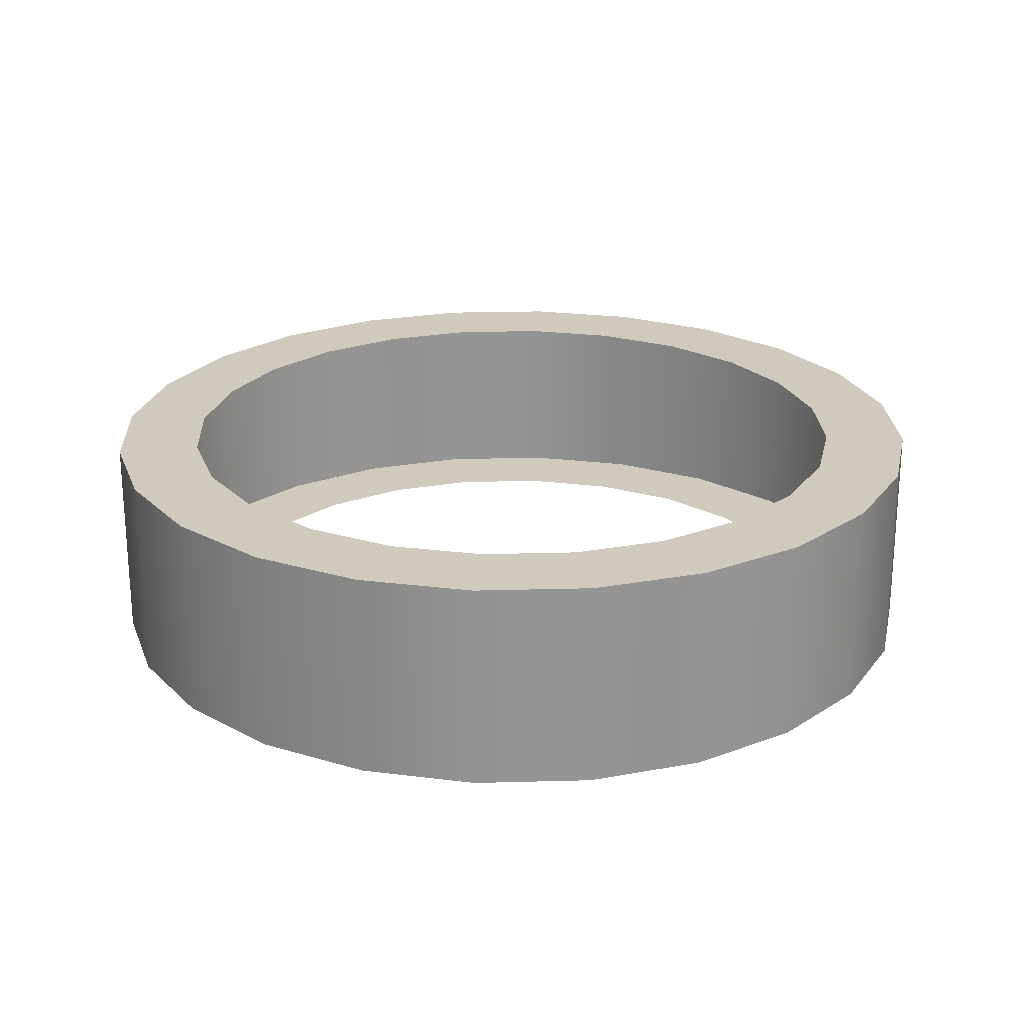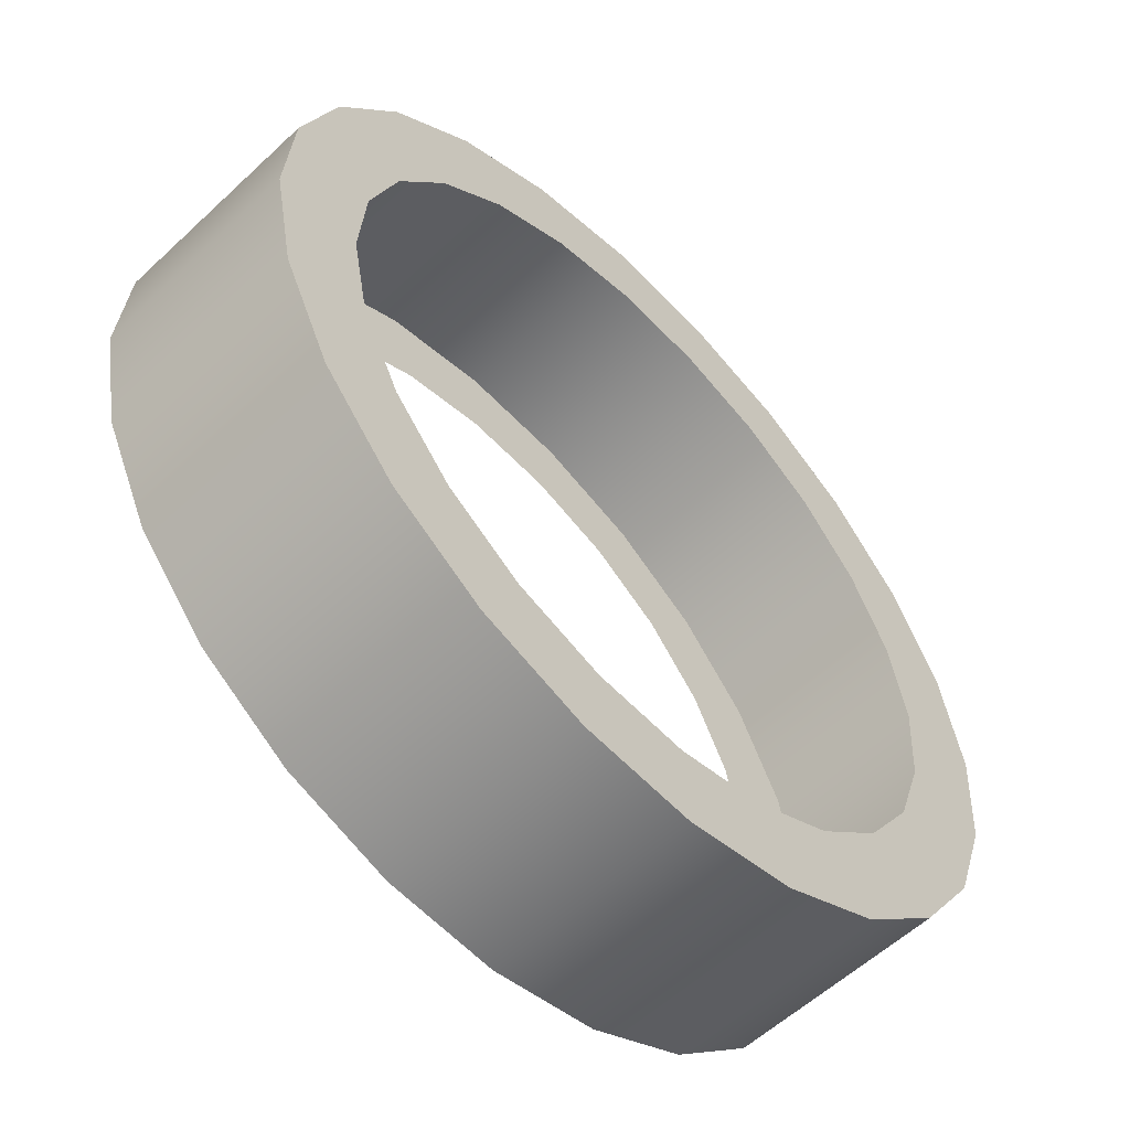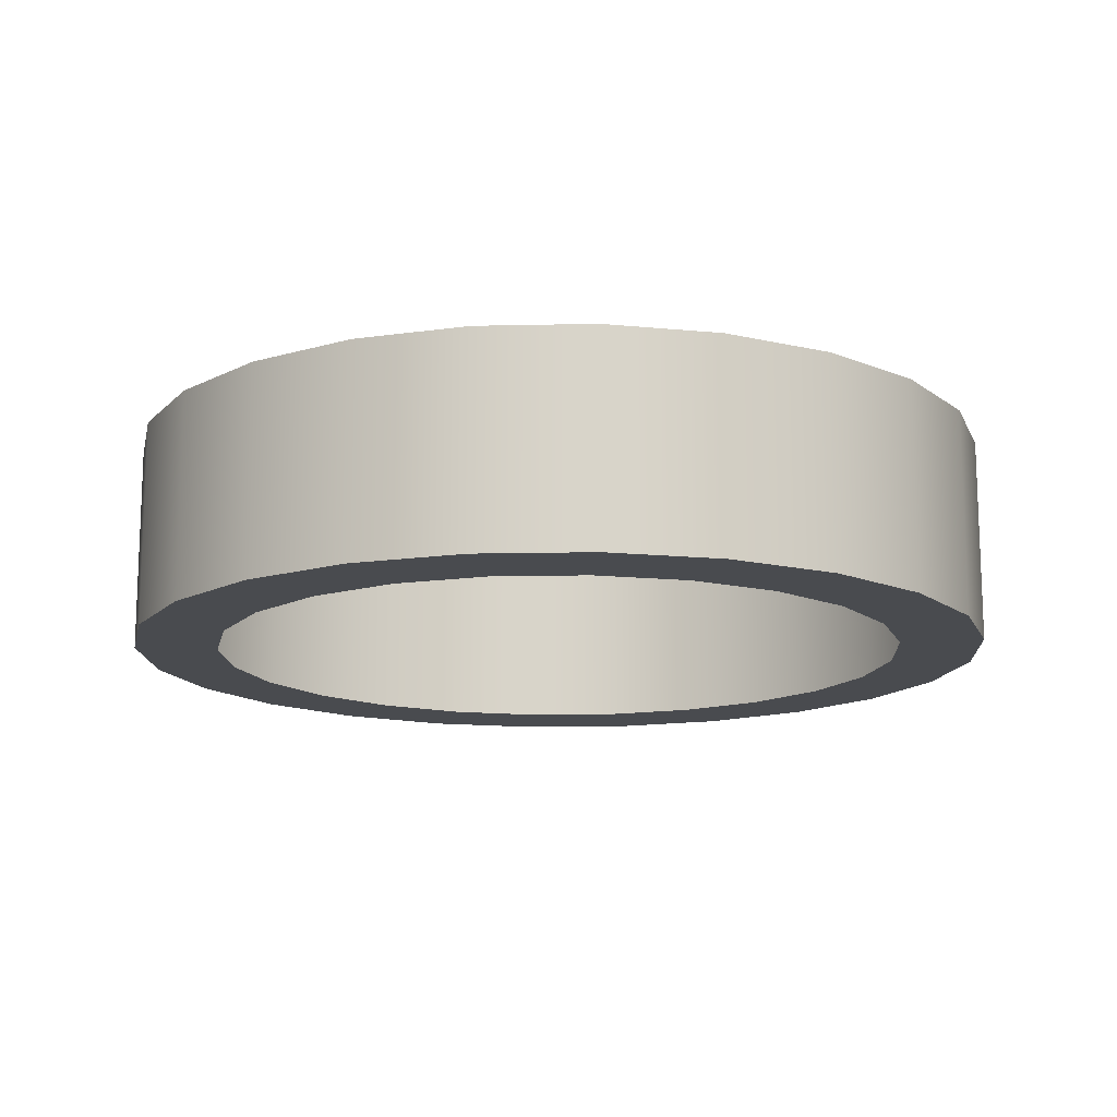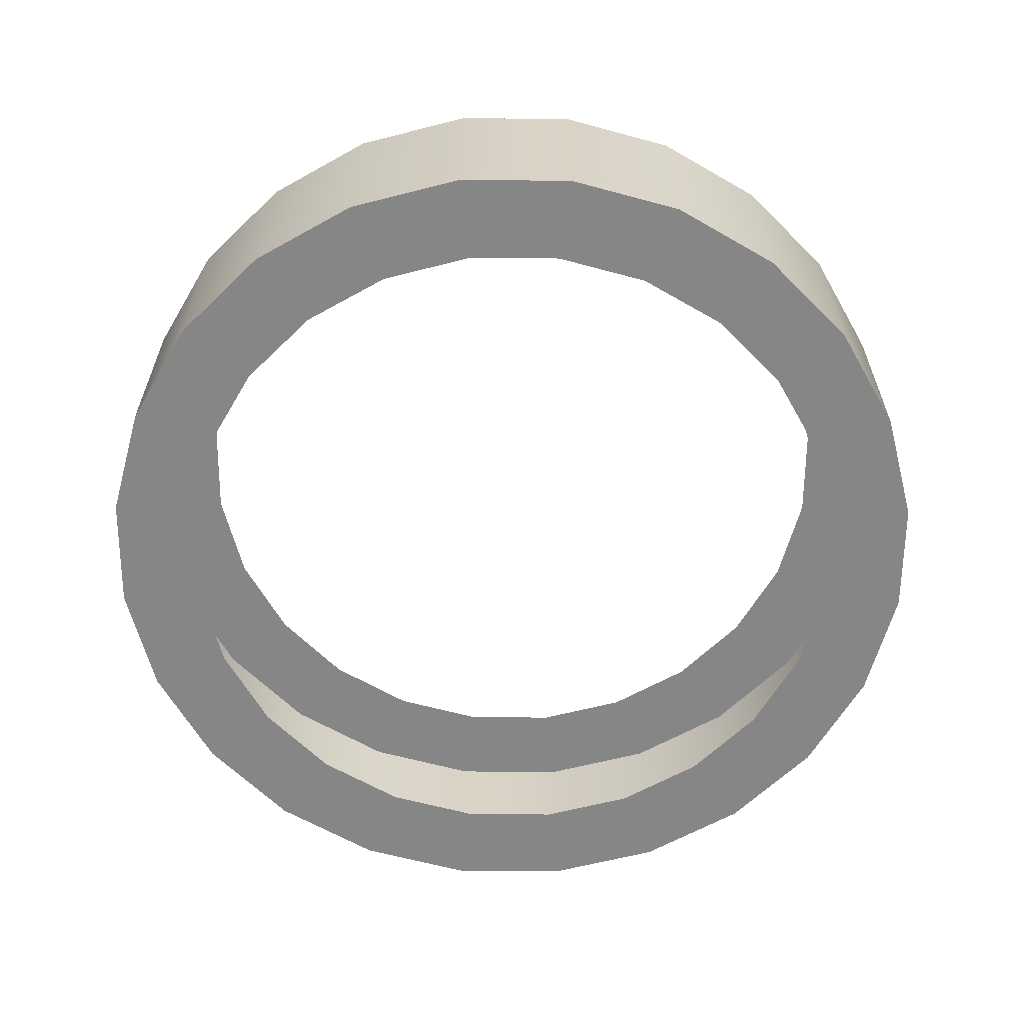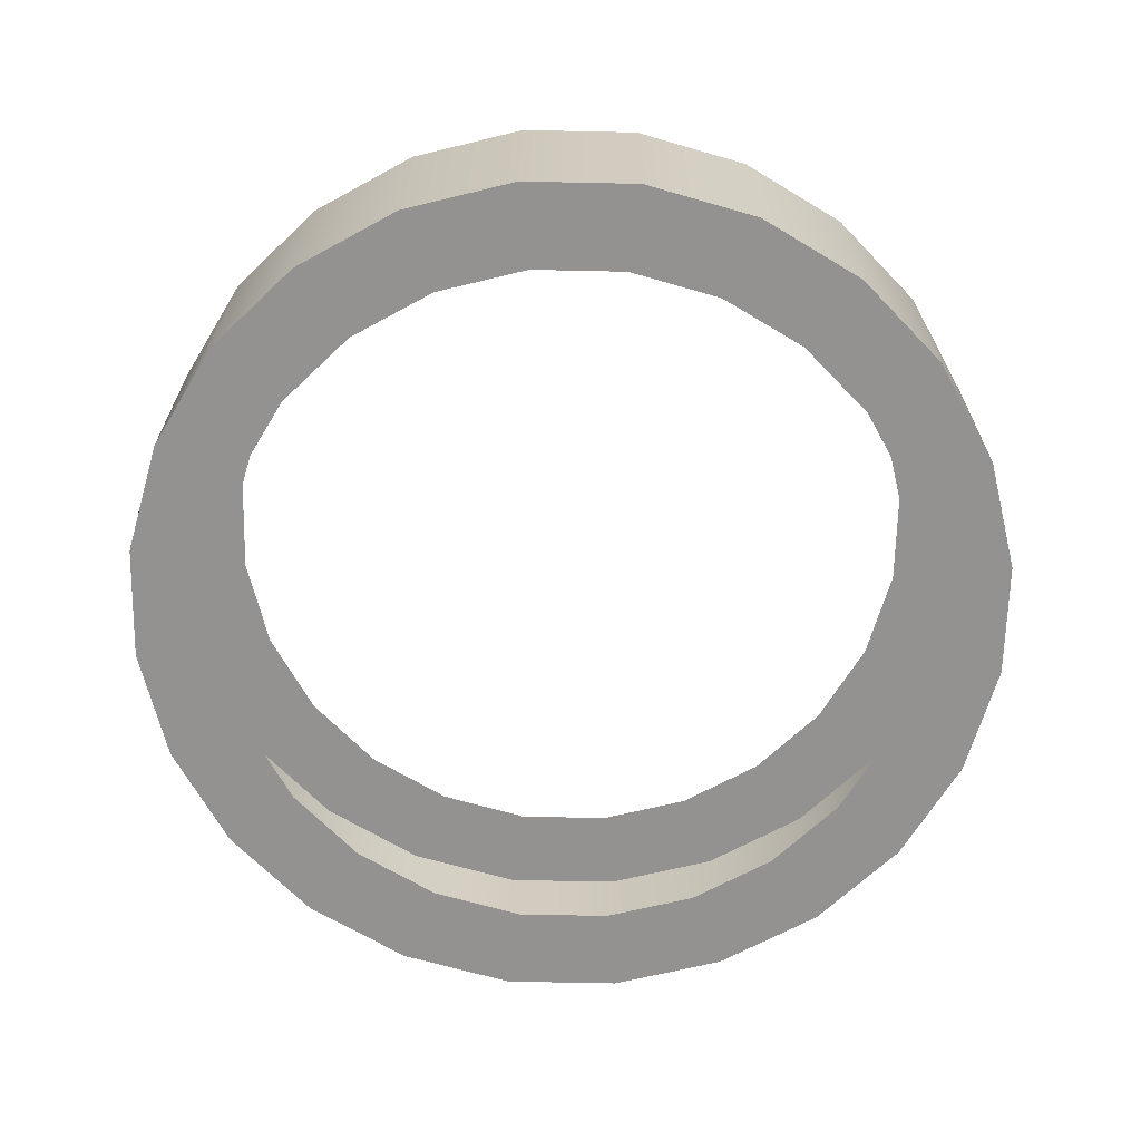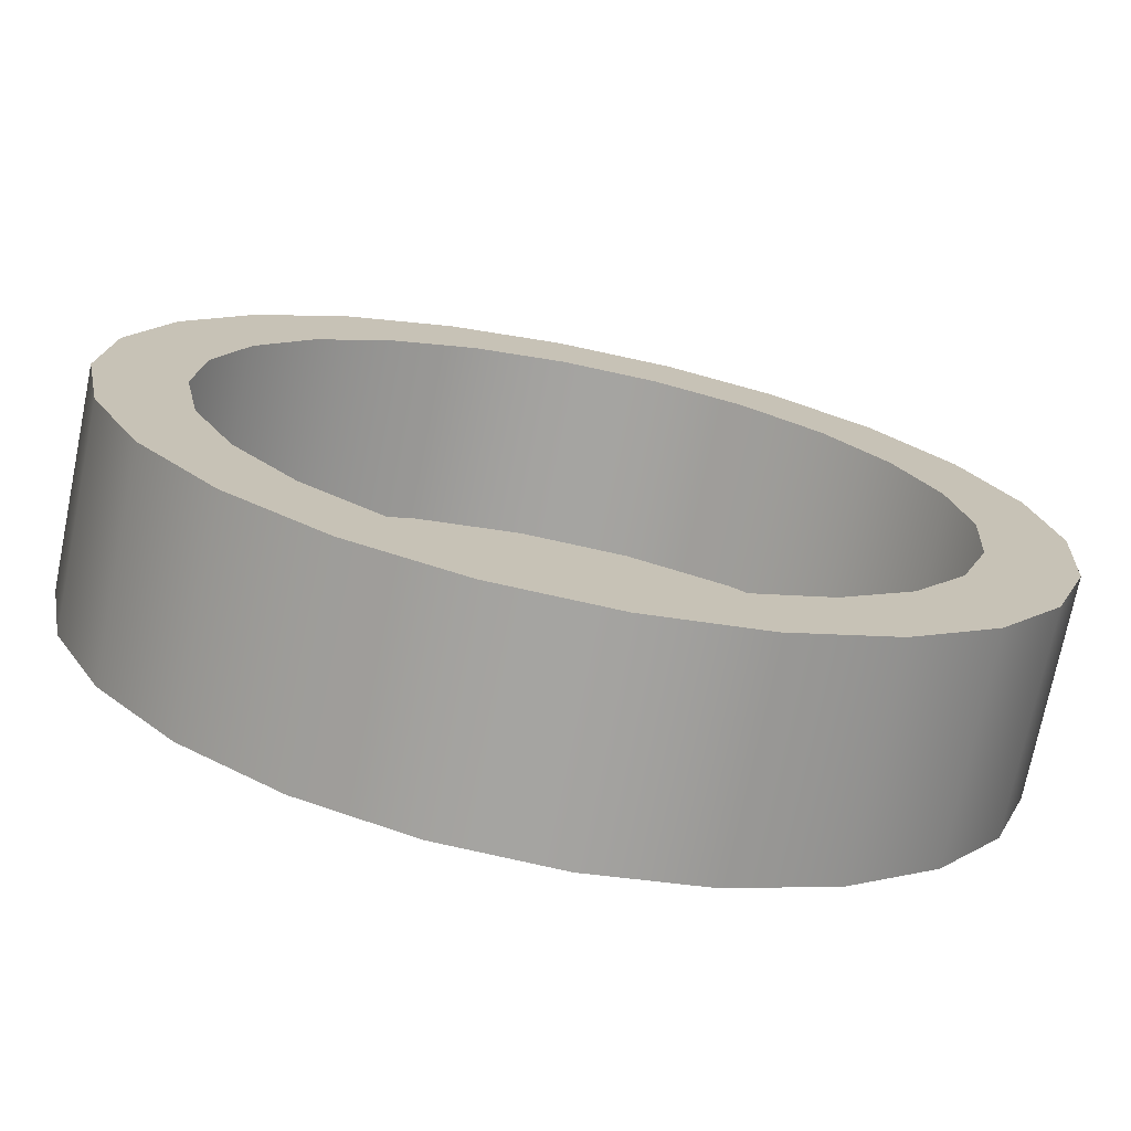
<metadata>
{"format":"obj","ext":"obj","renderer":"f3d","projection":"perspective","resolution":1024,"background":"white","views":[{"elev":22.9,"azim":-148.8,"up":"+Z"},{"elev":-57.4,"azim":134.1,"up":"+Y"},{"elev":-14.1,"azim":-113.3,"up":"+Z"},{"elev":-62.2,"azim":-71.5,"up":"+Z"},{"elev":-66.5,"azim":-27.3,"up":"+Z"},{"elev":-73.2,"azim":168.5,"up":"+Y"}]}
</metadata>
<code>
o mesh24/mesh24-geometry#mesh24-geometry
v -0.5392 0.2961 -0.1617
v -0.4945 0.1017 -0.1617
v -0.5211 -0.0341 -0.1617
v -0.4265 0.4254 -0.1617
v -0.5801 -0.3595 -0.1617
v -0.4265 0.4254 0.1503
v -0.4337 0.2261 -0.1617
v -0.6145 0.1421 -0.1617
v -0.5116 -0.1722 -0.1617
v -0.5392 0.2961 0.1503
v -0.2842 0.5211 -0.1617
v -0.3427 0.3304 -0.1617
v -0.6357 -0.1973 -0.1617
v -0.4844 -0.5018 -0.1617
v -0.4945 0.1017 0.1503
v -0.2842 0.5211 0.1503
v -0.6475 -0.02621 -0.1617
v -0.6357 -0.1973 0.1503
v -0.6145 0.1421 0.1503
v -0.4667 -0.3031 -0.1617
v -0.5801 -0.3595 0.1503
v -0.5211 -0.0341 0.1503
v -0.4337 0.2261 0.1503
v -0.3427 0.3304 0.1503
v -0.122 0.5767 -0.1617
v -0.2279 0.4077 -0.1617
v -0.6475 -0.02621 0.1503
v -0.3551 -0.6144 -0.1617
v -0.4844 -0.5018 0.1503
v -0.2279 0.4077 0.1503
v -0.122 0.5767 0.1503
v -0.3895 -0.418 -0.1617
v -0.3551 -0.6144 0.1503
v -0.5116 -0.1722 0.1503
v 0.04908 0.5884 -0.1617
v -0.09692 0.4526 -0.1617
v -0.2851 -0.509 -0.1617
v -0.2011 -0.6898 0.1503
v -0.4667 -0.3031 0.1503
v -0.09692 0.4526 0.1503
v 0.04908 0.5884 0.1503
v -0.2011 -0.6898 -0.1617
v -0.2851 -0.509 0.1503
v -0.3895 -0.418 0.1503
v 0.2174 0.5555 -0.1617
v 0.04118 0.4621 -0.1617
v -0.1608 -0.5698 -0.1617
v -0.03284 -0.7228 0.1503
v -0.1608 -0.5698 0.1503
v 0.04118 0.4621 0.1503
v 0.2174 0.5555 0.1503
v 0.177 0.4355 -0.1617
v -0.03284 -0.7228 -0.1617
v 0.177 0.4355 0.1503
v 0.3714 0.4801 -0.1617
v 0.3014 0.3746 -0.1617
v -0.02494 -0.5964 -0.1617
v 0.1382 -0.711 0.1503
v -0.02494 -0.5964 0.1503
v 0.3014 0.3746 0.1503
v 0.3714 0.4801 0.1503
v 0.1382 -0.711 -0.1617
v 0.5007 0.3674 -0.1617
v 0.4057 0.2837 -0.1617
v 0.1132 -0.5869 -0.1617
v 0.3004 -0.6554 0.1503
v 0.1132 -0.5869 0.1503
v 0.4057 0.2837 0.1503
v 0.5007 0.3674 0.1503
v 0.2441 -0.542 -0.1617
v 0.3004 -0.6554 -0.1617
v 0.2441 -0.542 0.1503
v 0.5964 0.2252 0.1503
v 0.483 0.1688 -0.1617
v 0.4427 -0.5597 0.1503
v 0.359 -0.4648 0.1503
v 0.483 0.1688 0.1503
v 0.5964 0.2252 -0.1617
v 0.5279 0.03787 0.1503
v 0.5279 0.03787 -0.1617
v 0.359 -0.4648 -0.1617
v 0.4427 -0.5597 -0.1617
v 0.652 0.06295 0.1503
v 0.5373 -0.1002 0.1503
v 0.5554 -0.4304 -0.1617
v 0.4499 -0.3604 0.1503
v 0.652 0.06295 -0.1617
v 0.6308 -0.2764 0.1503
v 0.5373 -0.1002 -0.1617
v 0.5554 -0.4304 0.1503
v 0.4499 -0.3604 -0.1617
v 0.6637 -0.1081 0.1503
v 0.6308 -0.2764 -0.1617
v 0.5108 -0.2361 0.1503
v 0.5108 -0.2361 -0.1617
v 0.6637 -0.1081 -0.1617
f 1 2 3
f 2 1 4
f 3 2 1
f 4 1 2
f 5 1 3
f 3 1 5
f 1 6 4
f 4 6 1
f 2 4 7
f 7 4 2
f 5 8 1
f 1 8 5
f 5 3 9
f 9 3 5
f 6 1 10
f 10 1 6
f 6 11 4
f 4 11 6
f 7 4 12
f 12 4 7
f 13 8 5
f 5 8 13
f 8 10 1
f 1 10 8
f 5 9 14
f 14 9 5
f 10 15 6
f 6 15 10
f 11 6 16
f 16 6 11
f 12 4 11
f 11 4 12
f 8 13 17
f 17 13 8
f 5 18 13
f 13 18 5
f 10 8 19
f 19 8 10
f 14 9 20
f 20 9 14
f 14 21 5
f 5 21 14
f 15 10 22
f 22 10 15
f 6 15 23
f 23 15 6
f 6 24 16
f 16 24 6
f 16 25 11
f 11 25 16
f 12 11 26
f 26 11 12
f 13 27 17
f 17 27 13
f 17 19 8
f 8 19 17
f 18 5 21
f 21 5 18
f 27 13 18
f 18 13 27
f 19 21 10
f 10 21 19
f 14 20 28
f 28 20 14
f 21 14 29
f 29 14 21
f 10 21 22
f 22 21 10
f 6 23 24
f 24 23 6
f 16 24 30
f 30 24 16
f 25 16 31
f 31 16 25
f 26 11 25
f 25 11 26
f 19 17 27
f 27 17 19
f 19 18 21
f 21 18 19
f 18 19 27
f 27 19 18
f 28 20 32
f 32 20 28
f 33 14 28
f 28 14 33
f 14 33 29
f 29 33 14
f 34 21 29
f 29 21 34
f 22 21 34
f 34 21 22
f 16 30 31
f 31 30 16
f 31 35 25
f 25 35 31
f 26 25 36
f 36 25 26
f 28 32 37
f 37 32 28
f 28 38 33
f 33 38 28
f 39 29 33
f 33 29 39
f 34 29 39
f 39 29 34
f 31 30 40
f 40 30 31
f 35 31 41
f 41 31 35
f 36 25 35
f 35 25 36
f 28 37 42
f 42 37 28
f 38 28 42
f 42 28 38
f 43 33 38
f 38 33 43
f 39 33 44
f 44 33 39
f 31 40 41
f 41 40 31
f 41 45 35
f 35 45 41
f 36 35 46
f 46 35 36
f 42 37 47
f 47 37 42
f 42 48 38
f 38 48 42
f 44 33 43
f 43 33 44
f 43 38 49
f 49 38 43
f 41 40 50
f 50 40 41
f 45 41 51
f 51 41 45
f 52 35 45
f 45 35 52
f 46 35 52
f 52 35 46
f 42 47 53
f 53 47 42
f 48 42 53
f 53 42 48
f 49 38 48
f 48 38 49
f 41 50 54
f 54 50 41
f 41 54 51
f 51 54 41
f 51 55 45
f 45 55 51
f 52 45 56
f 56 45 52
f 53 47 57
f 57 47 53
f 53 58 48
f 48 58 53
f 49 48 59
f 59 48 49
f 51 54 60
f 60 54 51
f 55 51 61
f 61 51 55
f 56 45 55
f 55 45 56
f 53 57 62
f 62 57 53
f 58 53 62
f 62 53 58
f 59 48 58
f 58 48 59
f 51 60 61
f 61 60 51
f 61 63 55
f 55 63 61
f 56 55 64
f 64 55 56
f 62 57 65
f 65 57 62
f 62 66 58
f 58 66 62
f 59 58 67
f 67 58 59
f 61 60 68
f 68 60 61
f 63 61 69
f 69 61 63
f 64 55 63
f 63 55 64
f 62 65 70
f 70 65 62
f 66 62 71
f 71 62 66
f 72 58 66
f 66 58 72
f 67 58 72
f 72 58 67
f 61 68 69
f 69 68 61
f 73 63 69
f 69 63 73
f 64 63 74
f 74 63 64
f 62 70 71
f 71 70 62
f 71 75 66
f 66 75 71
f 72 66 76
f 76 66 72
f 69 68 77
f 77 68 69
f 63 73 78
f 78 73 63
f 69 79 73
f 73 79 69
f 74 63 80
f 80 63 74
f 71 70 81
f 81 70 71
f 75 71 82
f 82 71 75
f 76 66 75
f 75 66 76
f 69 77 79
f 79 77 69
f 83 78 73
f 73 78 83
f 80 63 78
f 78 63 80
f 73 79 84
f 84 79 73
f 71 81 82
f 82 81 71
f 85 75 82
f 82 75 85
f 76 75 86
f 86 75 76
f 78 83 87
f 87 83 78
f 73 88 83
f 83 88 73
f 80 78 89
f 89 78 80
f 73 84 90
f 90 84 73
f 82 81 91
f 91 81 82
f 75 85 90
f 90 85 75
f 82 91 85
f 85 91 82
f 86 75 90
f 90 75 86
f 92 87 83
f 83 87 92
f 93 78 87
f 87 78 93
f 73 90 88
f 88 90 73
f 83 88 92
f 92 88 83
f 89 78 85
f 85 78 89
f 94 90 84
f 84 90 94
f 93 90 85
f 85 90 93
f 85 91 95
f 95 91 85
f 86 90 94
f 94 90 86
f 87 92 96
f 96 92 87
f 85 78 93
f 93 78 85
f 93 87 96
f 96 87 93
f 90 93 88
f 88 93 90
f 88 96 92
f 92 96 88
f 85 95 89
f 89 95 85
f 96 88 93
f 93 88 96

</code>
